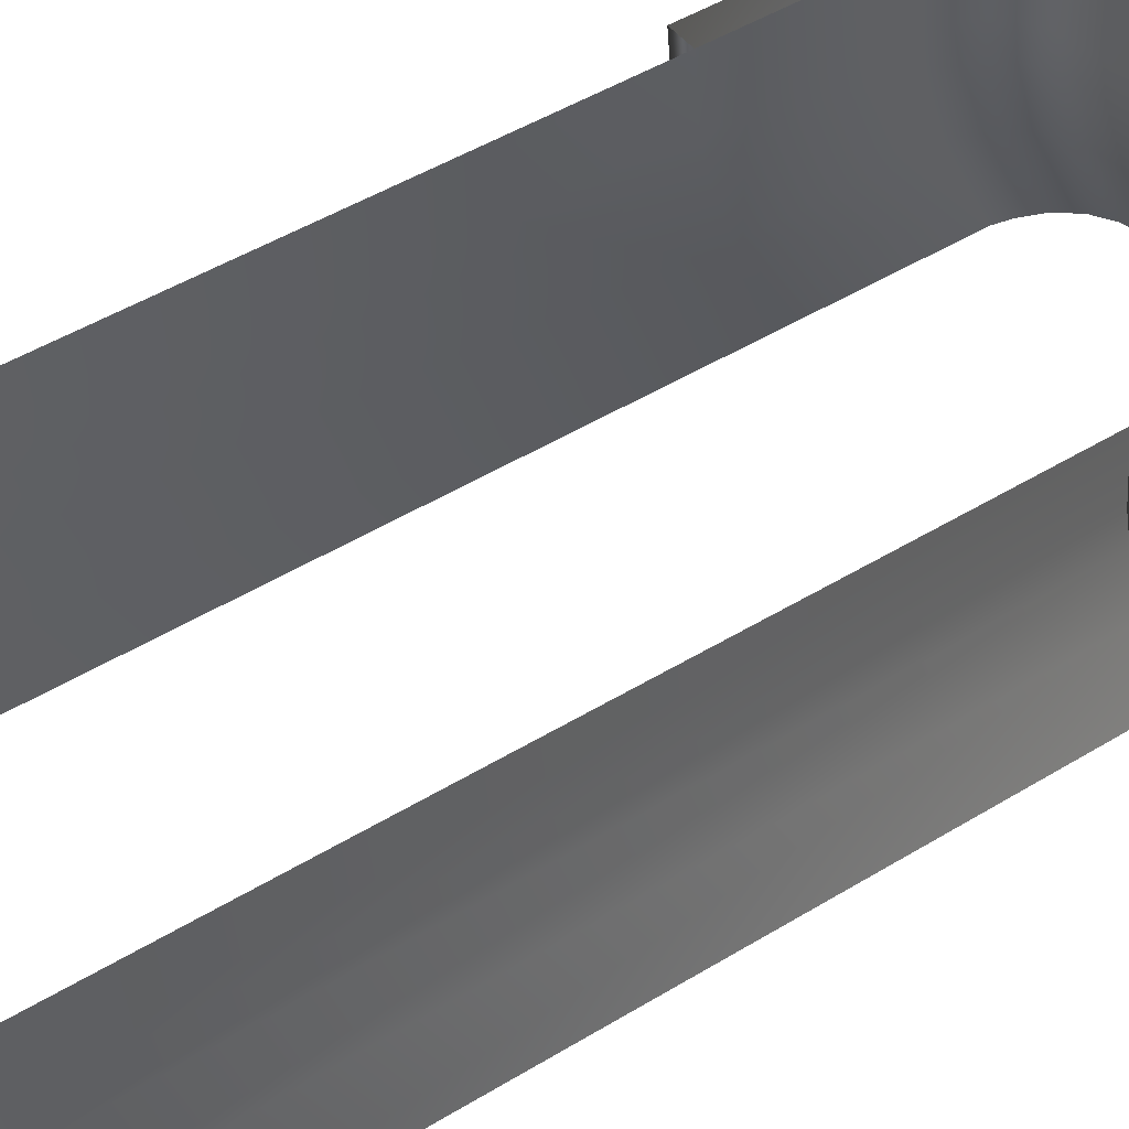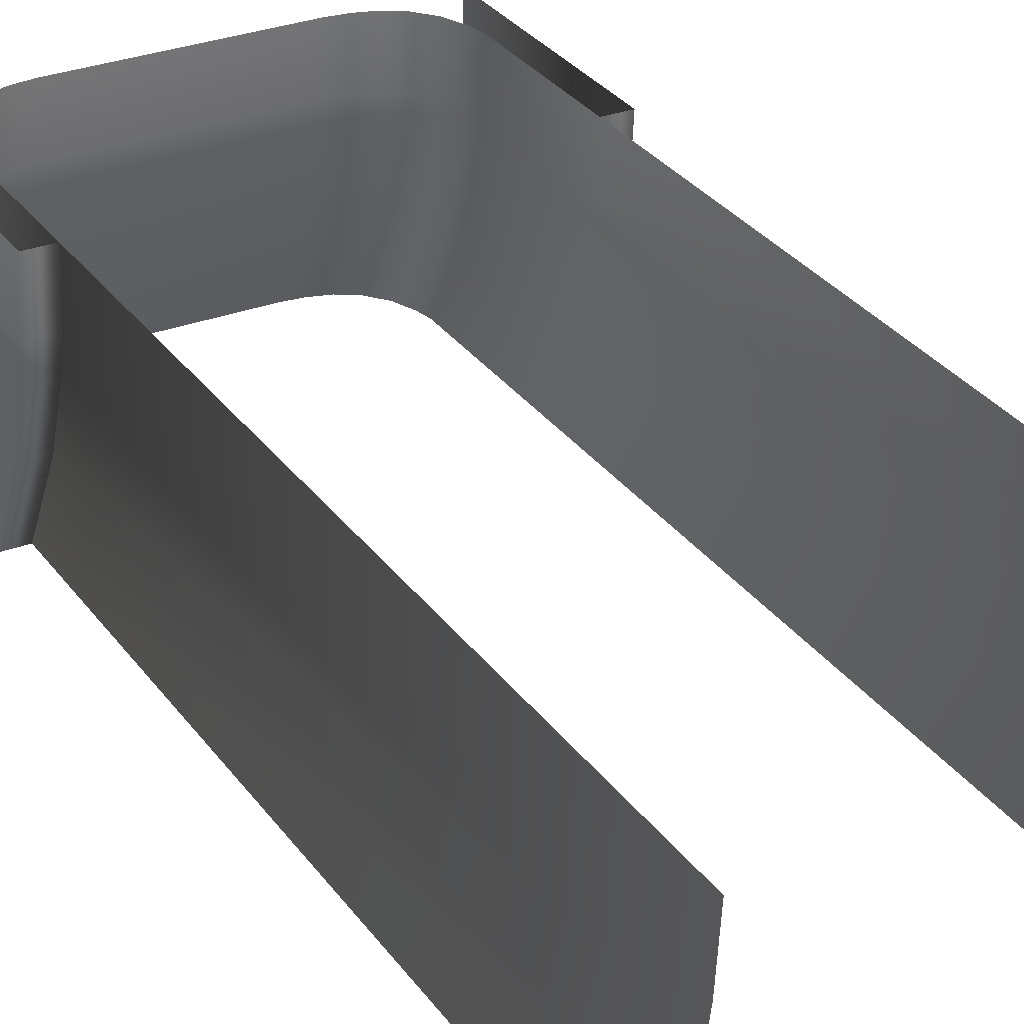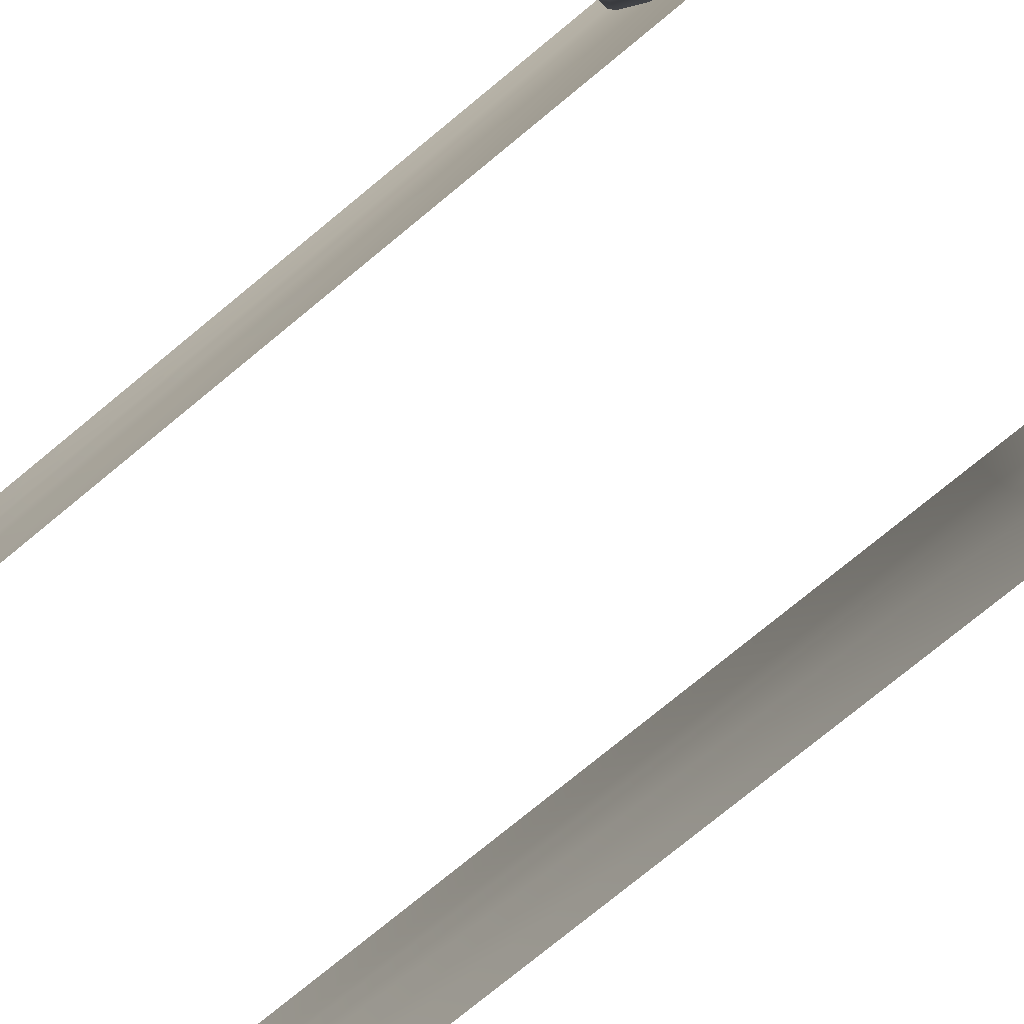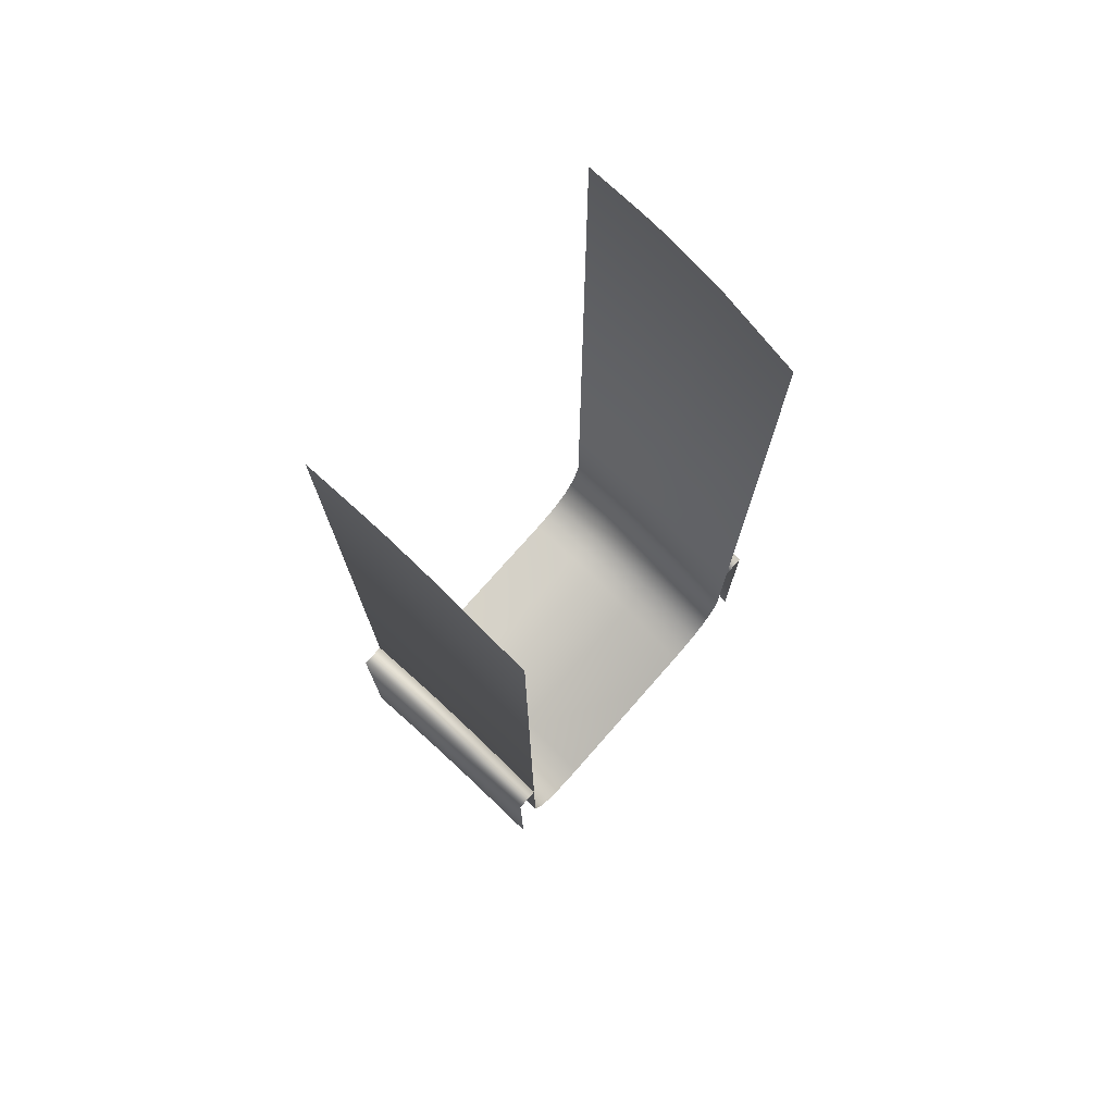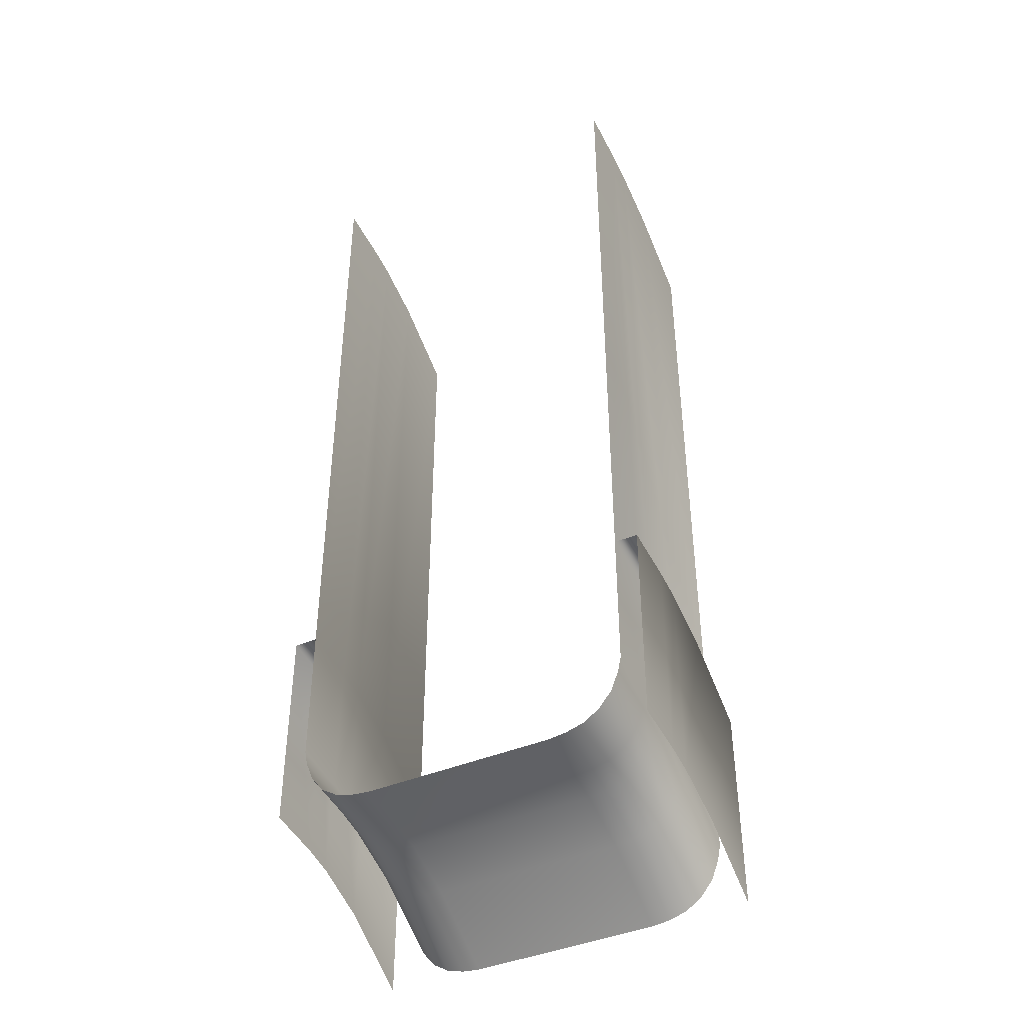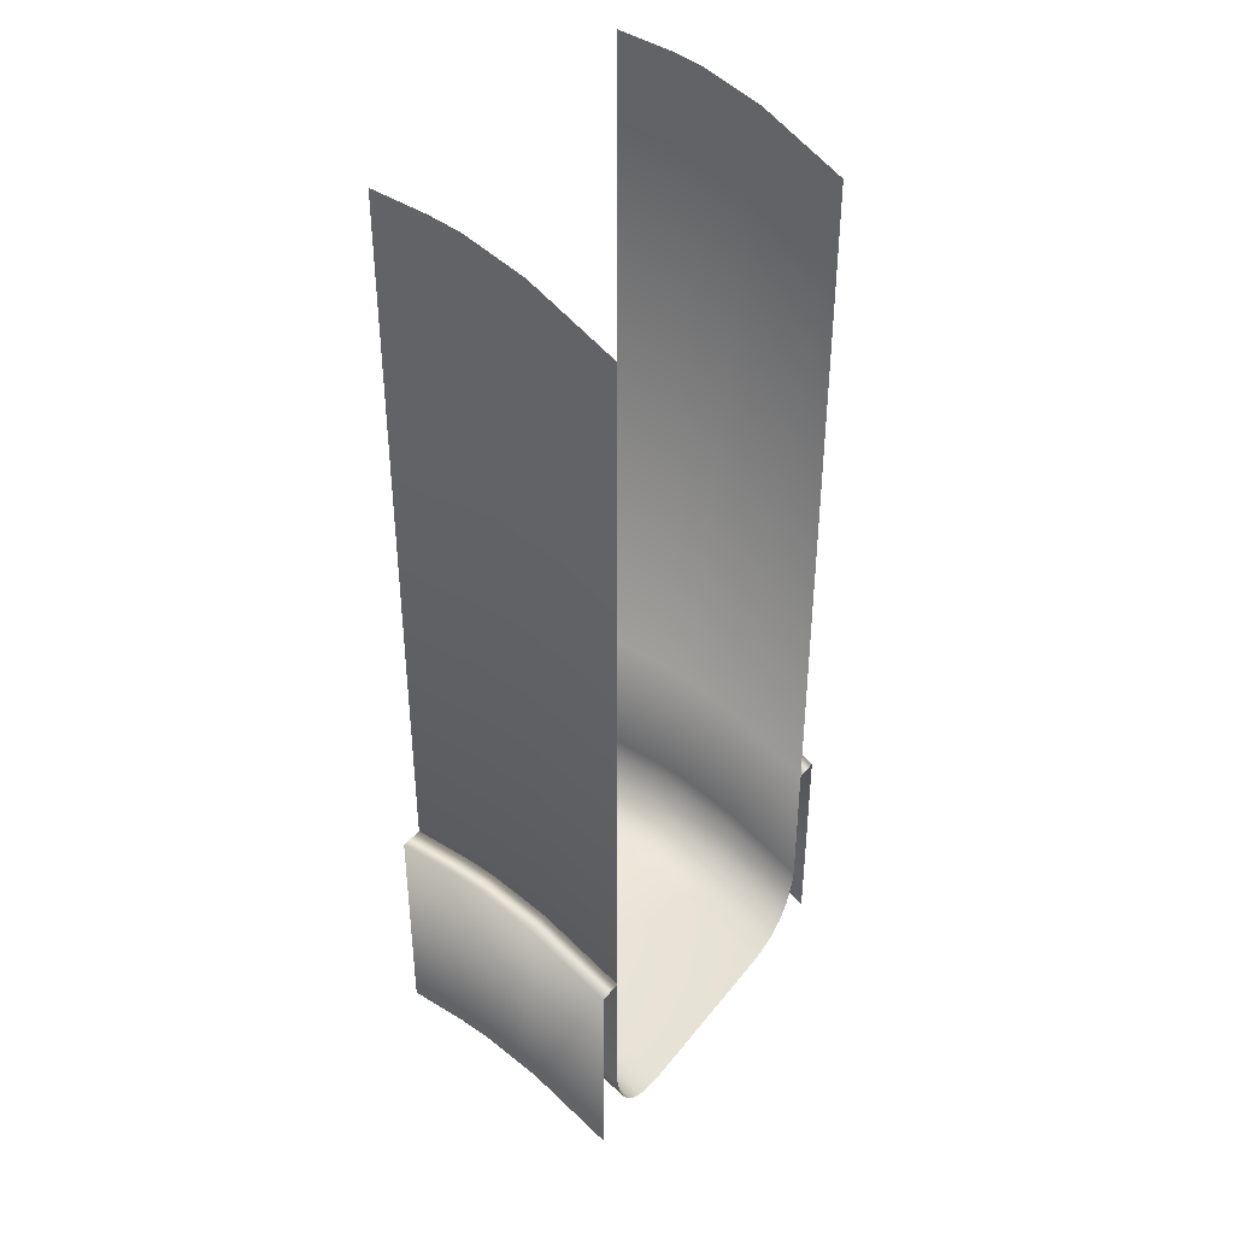
<metadata>
{"format":"obj","ext":"obj","renderer":"f3d","projection":"perspective","resolution":1024,"background":"white","views":[{"elev":45.8,"azim":-125.4,"up":"+Z"},{"elev":30.2,"azim":151.1,"up":"+Z"},{"elev":-74.5,"azim":-50.3,"up":"+Z"},{"elev":75.3,"azim":131.3,"up":"+Y"},{"elev":-42.3,"azim":26.7,"up":"+Y"},{"elev":39.3,"azim":123.9,"up":"+Y"}]}
</metadata>
<code>
o TrackPiece_Straight_Hill_Steep_End_Cube.002
v -3.234 8 6
v 3.234 8 6
v -3.234 7.907 4.909
v -3.234 7.803 4.32
v -3.234 7.424 3.2
v -3.234 6.58 1.636
v 3.234 6.58 1.636
v 3.234 7.424 3.2
v 3.234 7.803 4.32
v 3.234 7.907 4.909
v 3.234 21.11 6
v 3.234 19.68 1.636
v 3.234 20.52 3.2
v 3.234 20.9 4.32
v 3.234 21.01 4.909
v -3.234 21.11 6
v -3.234 21.01 4.909
v -3.234 20.9 4.32
v -3.234 20.52 3.2
v -3.234 19.68 1.636
v -3.234 5.313 6
v -1.796 4 6
v -2.472 4.136 6
v -3.026 4.645 6
v -3.678 8 6
v -3.678 4 6
v -2.776 4.333 6
v -3.174 5.022 6
v -2.139 4.039 6
v 3.234 5.313 6
v 1.796 4 6
v 2.472 4.136 6
v 3.026 4.645 6
v 3.678 8 6
v 3.678 4 6
v 2.776 4.333 6
v 3.174 5.022 6
v 2.139 4.039 6
v -0 4 6
v -3.234 5.221 4.909
v -3.234 5.116 4.32
v -3.234 4.737 3.2
v -3.234 3.893 1.636
v -1.796 2.58 1.636
v -1.796 3.424 3.2
v -1.796 3.803 4.32
v -1.796 3.907 4.909
v -2.472 2.716 1.636
v -2.472 3.561 3.2
v -2.472 3.939 4.32
v -2.472 4.044 4.909
v -3.026 3.225 1.636
v -3.026 4.069 3.2
v -3.026 4.448 4.32
v -3.026 4.553 4.909
v -3.678 7.907 4.909
v -3.678 7.803 4.32
v -3.678 7.424 3.2
v -3.678 6.58 1.636
v -3.678 3.907 4.909
v -3.678 3.803 4.32
v -3.678 3.424 3.2
v -3.678 2.58 1.636
v -2.776 2.913 1.636
v -2.776 3.757 3.2
v -2.776 4.136 4.32
v -2.776 4.24 4.909
v -3.174 3.601 1.636
v -3.174 4.446 3.2
v -3.174 4.824 4.32
v -3.174 4.929 4.909
v -2.139 2.619 1.636
v -2.139 3.463 3.2
v -2.139 3.842 4.32
v -2.139 3.946 4.909
v 3.234 3.893 1.636
v 3.234 4.737 3.2
v 3.234 5.116 4.32
v 3.234 5.221 4.909
v 1.796 3.907 4.909
v 1.796 3.803 4.32
v 1.796 3.424 3.2
v 1.796 2.58 1.636
v 2.472 4.044 4.909
v 2.472 3.939 4.32
v 2.472 3.561 3.2
v 2.472 2.716 1.636
v 3.026 4.553 4.909
v 3.026 4.448 4.32
v 3.026 4.069 3.2
v 3.026 3.225 1.636
v 3.678 6.58 1.636
v 3.678 7.424 3.2
v 3.678 7.803 4.32
v 3.678 7.907 4.909
v 3.678 2.58 1.636
v 3.678 3.424 3.2
v 3.678 3.803 4.32
v 3.678 3.907 4.909
v 2.776 4.24 4.909
v 2.776 4.136 4.32
v 2.776 3.757 3.2
v 2.776 2.913 1.636
v 3.174 4.929 4.909
v 3.174 4.824 4.32
v 3.174 4.446 3.2
v 3.174 3.601 1.636
v 2.139 3.946 4.909
v 2.139 3.842 4.32
v 2.139 3.463 3.2
v 2.139 2.619 1.636
v 0 3.907 4.909
v -0 3.803 4.32
v 0 3.424 3.2
v 0 2.58 1.636
f 104 37 30 79
f 108 38 32 84
f 100 36 33 88
f 95 34 35 99
f 84 32 36 100
f 88 33 37 104
f 80 31 38 108
f 22 39 112 47
f 47 112 113 46
f 46 113 114 45
f 45 114 115 44
f 39 31 80 112
f 112 80 81 113
f 113 81 82 114
f 114 82 83 115
f 83 82 110 111
f 82 81 109 110
f 81 80 108 109
f 91 90 106 107
f 90 89 105 106
f 89 88 104 105
f 87 86 102 103
f 86 85 101 102
f 85 84 100 101
f 92 93 97 96
f 93 94 98 97
f 94 95 99 98
f 78 79 10 9
f 9 10 95 94
f 103 102 90 91
f 102 101 89 90
f 101 100 88 89
f 111 110 86 87
f 110 109 85 86
f 109 108 84 85
f 107 106 77 76
f 106 105 78 77
f 105 104 79 78
f 22 47 75 29
f 47 46 74 75
f 46 45 73 74
f 45 44 72 73
f 24 55 71 28
f 55 54 70 71
f 54 53 69 70
f 53 52 68 69
f 23 51 67 27
f 51 50 66 67
f 50 49 65 66
f 49 48 64 65
f 25 56 60 26
f 56 57 61 60
f 57 58 62 61
f 58 59 63 62
f 40 41 4 3
f 4 5 58 57
f 3 4 57 56
f 41 42 5 4
f 27 67 55 24
f 67 66 54 55
f 66 65 53 54
f 65 64 52 53
f 29 75 51 23
f 75 74 50 51
f 74 73 49 50
f 73 72 48 49
f 28 71 40 21
f 71 70 41 40
f 70 69 42 41
f 69 68 43 42
f 5 6 59 58
f 42 43 6 5
f 79 30 2 10
f 10 2 34 95
f 77 78 9 8
f 8 9 94 93
f 7 8 93 92
f 76 77 8 7
f 1 3 56 25
f 21 40 3 1
f 8 9 14 13
f 2 11 15 10
f 9 10 15 14
f 7 8 13 12
f 4 5 19 18
f 1 3 17 16
f 5 6 20 19
f 3 4 18 17

</code>
